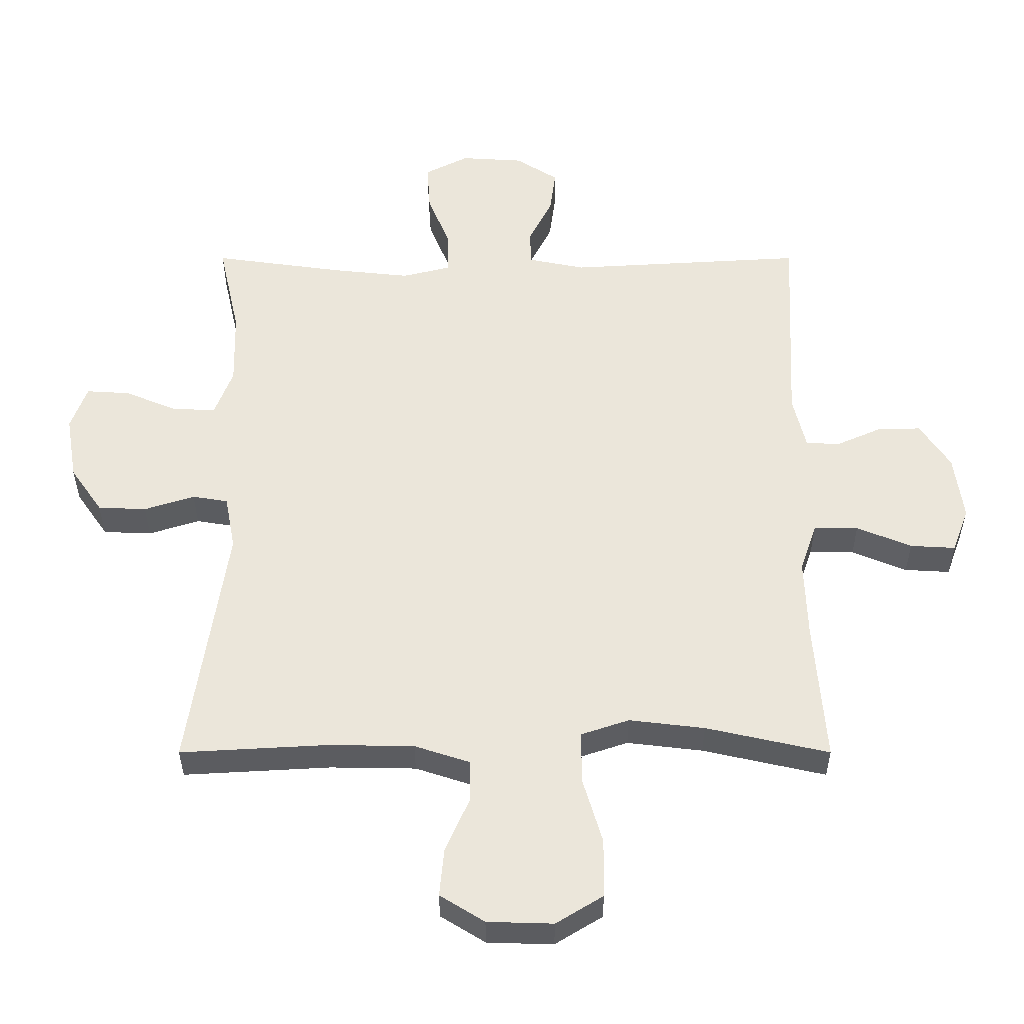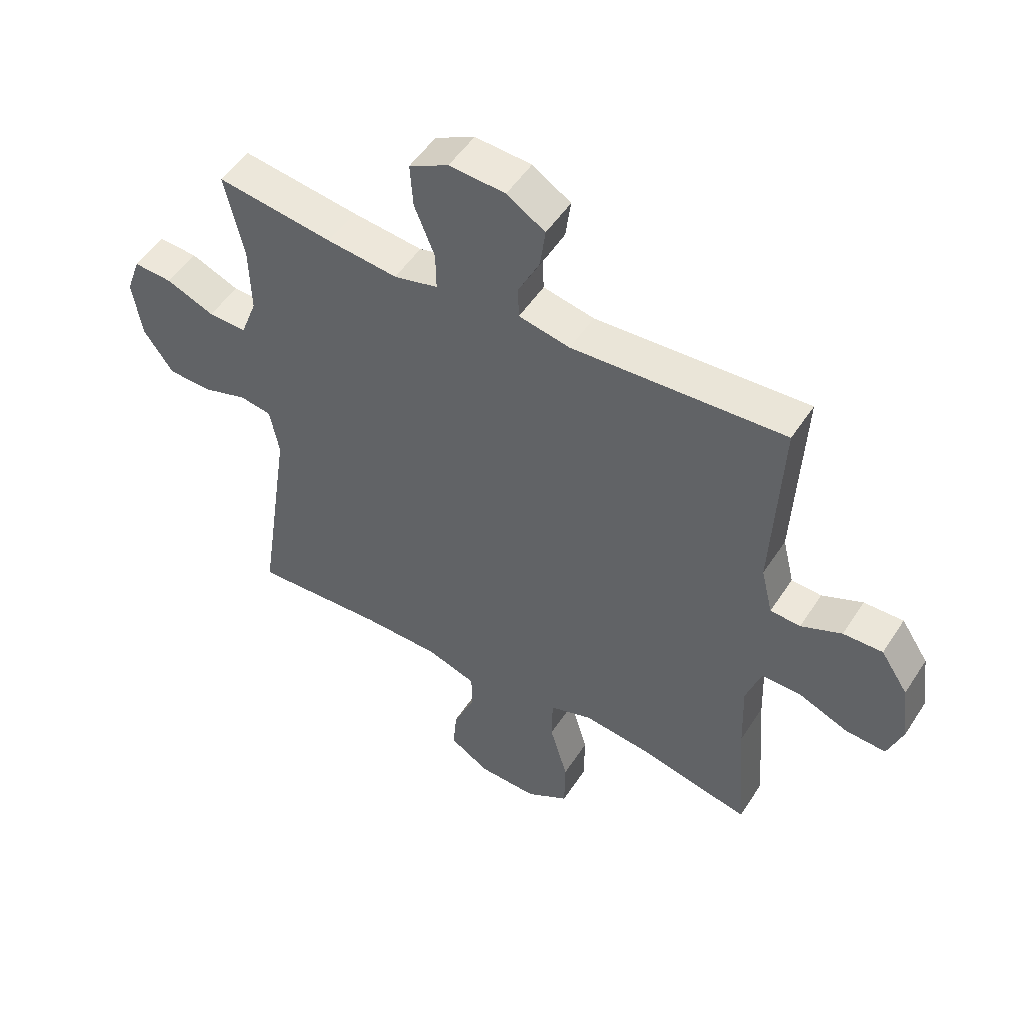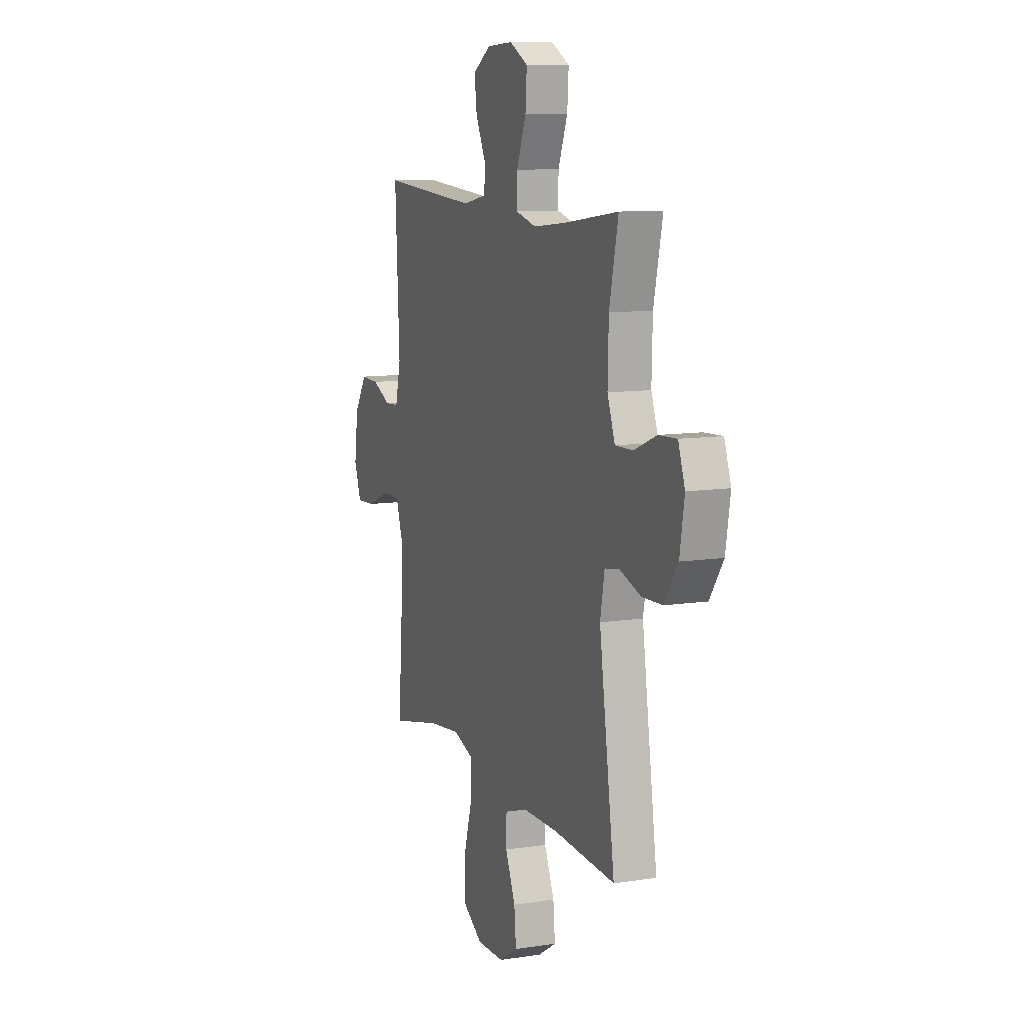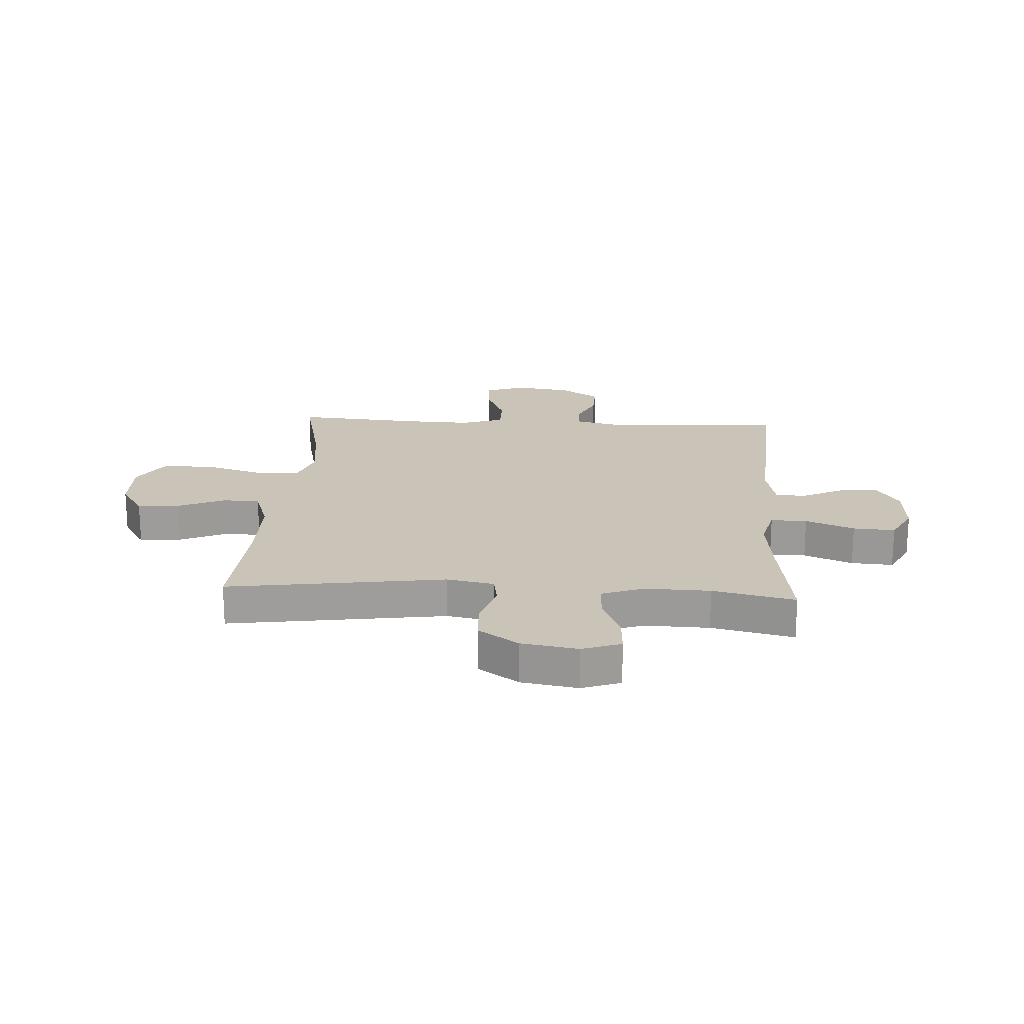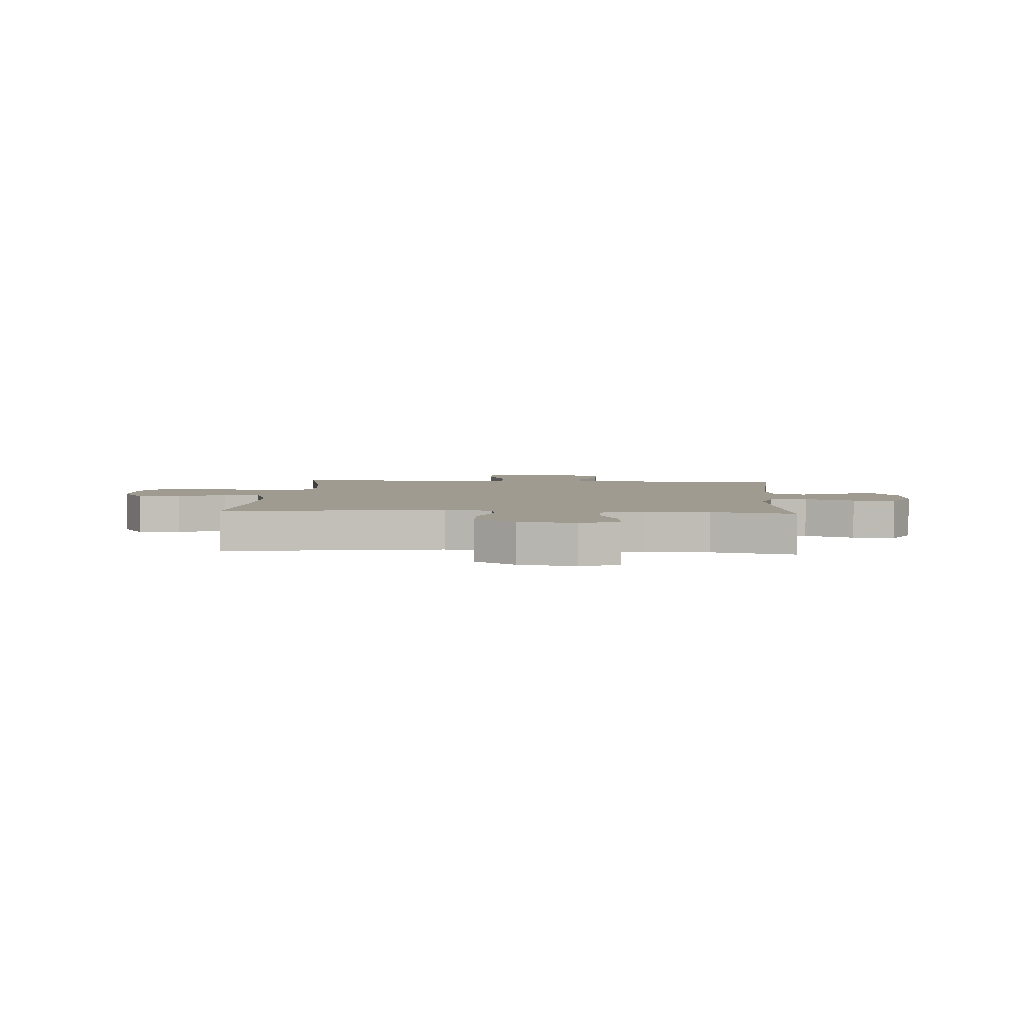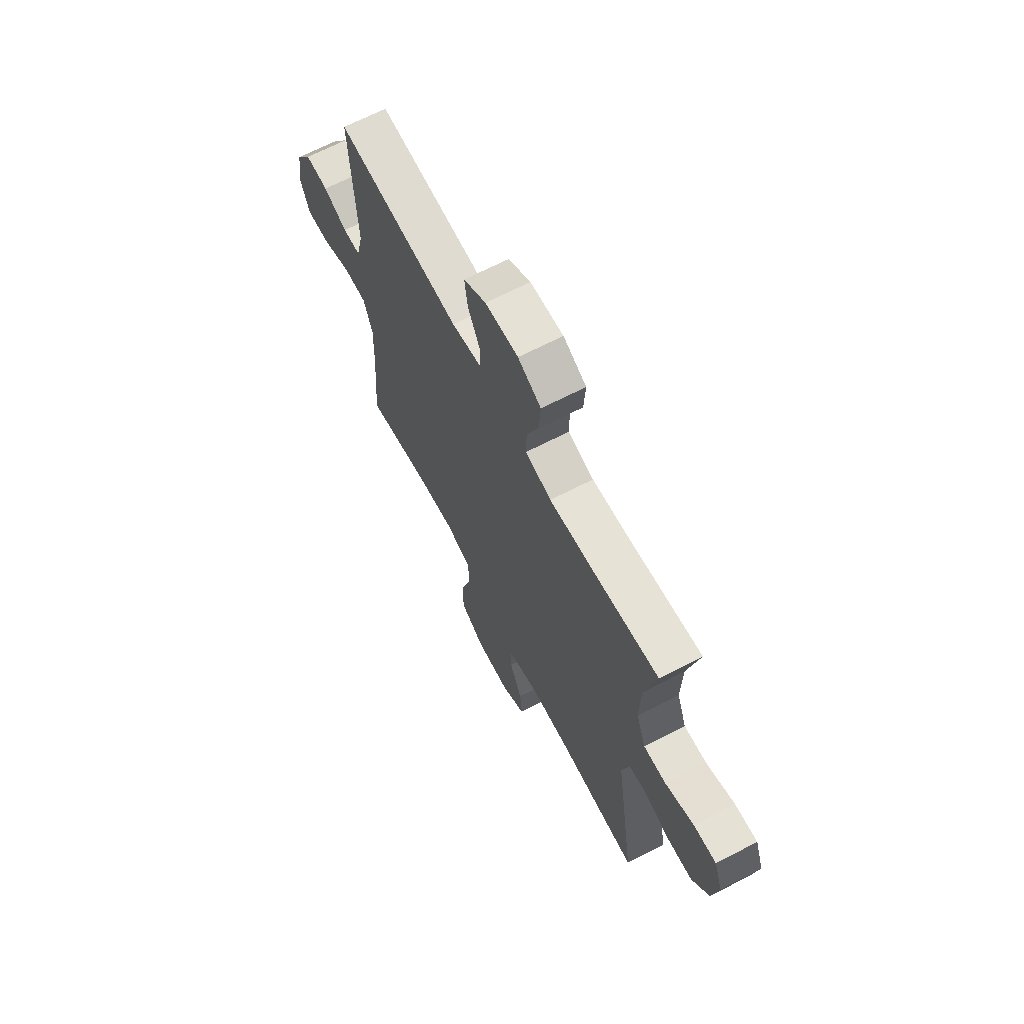
<metadata>
{"format":"obj","ext":"obj","renderer":"f3d","projection":"perspective","resolution":1024,"background":"white","views":[{"elev":-35.2,"azim":-0.0,"up":"+Z"},{"elev":51.0,"azim":32.0,"up":"+Z"},{"elev":10.3,"azim":-111.2,"up":"+Z"},{"elev":19.9,"azim":-86.5,"up":"+Y"},{"elev":4.0,"azim":-86.1,"up":"+Y"},{"elev":67.3,"azim":-117.4,"up":"+Z"}]}
</metadata>
<code>
v -0.5 0.07 0.5
v -0.299 0.07 0.472
v -0.177 0.07 0.459
v -0.101 0.07 0.478
v -0.102 0.07 0.543
v -0.137 0.07 0.63
v -0.142 0.07 0.705
v -0.074 0.07 0.74
v 0.023 0.07 0.734
v 0.089 0.07 0.692
v 0.08 0.07 0.624
v 0.043 0.07 0.55
v 0.045 0.07 0.496
v 0.133 0.07 0.478
v 0.5 0.07 0.5
v 0.484 0.07 0.176
v 0.504 0.07 0.093
v 0.556 0.07 0.09
v 0.626 0.07 0.121
v 0.694 0.07 0.123
v 0.741 0.07 0.052
v 0.755 0.07 -0.05
v 0.729 0.07 -0.12
v 0.659 0.07 -0.116
v 0.574 0.07 -0.081
v 0.505 0.07 -0.08
v 0.479 0.07 -0.156
v 0.483 0.07 -0.278
v 0.5 0.07 -0.5
v 0.309 0.07 -0.457
v 0.192 0.07 -0.443
v 0.118 0.07 -0.468
v 0.117 0.07 -0.547
v 0.148 0.07 -0.652
v 0.147 0.07 -0.743
v 0.074 0.07 -0.788
v -0.028 0.07 -0.785
v -0.097 0.07 -0.742
v -0.09 0.07 -0.667
v -0.053 0.07 -0.583
v -0.054 0.07 -0.517
v -0.139 0.07 -0.489
v -0.272 0.07 -0.487
v -0.5 0.07 -0.5
v -0.442 0.07 -0.112
v -0.458 0.07 -0.027
v -0.513 0.07 -0.018
v -0.591 0.07 -0.043
v -0.666 0.07 -0.04
v -0.716 0.07 0.032
v -0.733 0.07 0.133
v -0.708 0.07 0.202
v -0.641 0.07 0.198
v -0.558 0.07 0.164
v -0.492 0.07 0.162
v -0.464 0.07 0.236
v -0.467 0.07 0.353
v -0.5 0 0.5
v -0.299 0 0.472
v -0.177 0 0.459
v -0.101 0 0.478
v -0.102 0 0.543
v -0.137 0 0.63
v -0.142 0 0.705
v -0.074 0 0.74
v 0.023 0 0.734
v 0.089 0 0.692
v 0.08 0 0.624
v 0.043 0 0.55
v 0.045 0 0.496
v 0.133 0 0.478
v 0.5 0 0.5
v 0.484 0 0.176
v 0.504 0 0.093
v 0.556 0 0.09
v 0.626 0 0.121
v 0.694 0 0.123
v 0.741 0 0.052
v 0.755 0 -0.05
v 0.729 0 -0.12
v 0.659 0 -0.116
v 0.574 0 -0.081
v 0.505 0 -0.08
v 0.479 0 -0.156
v 0.483 0 -0.278
v 0.5 0 -0.5
v 0.309 0 -0.457
v 0.192 0 -0.443
v 0.118 0 -0.468
v 0.117 0 -0.547
v 0.148 0 -0.652
v 0.147 0 -0.743
v 0.074 0 -0.788
v -0.028 0 -0.785
v -0.097 0 -0.742
v -0.09 0 -0.667
v -0.053 0 -0.583
v -0.054 0 -0.517
v -0.139 0 -0.489
v -0.272 0 -0.487
v -0.5 0 -0.5
v -0.442 0 -0.112
v -0.458 0 -0.027
v -0.513 0 -0.018
v -0.591 0 -0.043
v -0.666 0 -0.04
v -0.716 0 0.032
v -0.733 0 0.133
v -0.708 0 0.202
v -0.641 0 0.198
v -0.558 0 0.164
v -0.492 0 0.162
v -0.464 0 0.236
v -0.467 0 0.353
f 52 53 54
f 51 52 54
f 50 51 54
f 49 50 54
f 48 49 54
f 47 48 54
f 46 47 54 55
f 45 46 55 56
f 43 44 45
f 45 56 57
f 43 45 57
f 42 43 57
f 38 39 40
f 37 38 40
f 36 37 40
f 35 36 40
f 34 35 40
f 33 34 40
f 32 33 40 41
f 57 1 2
f 42 57 2
f 41 42 2
f 32 41 2
f 31 32 2
f 23 24 25
f 22 23 25
f 21 22 25
f 20 21 25
f 19 20 25
f 18 19 25
f 17 18 25 26
f 16 17 26 27
f 14 15 16
f 13 14 16 27
f 10 11 12
f 9 10 12
f 8 9 12
f 7 8 12
f 6 7 12
f 5 6 12
f 4 5 12 13
f 13 27 28
f 4 13 28
f 3 4 28
f 2 3 28
f 31 2 28
f 30 31 28
f 28 29 30
f 111 110 109
f 111 109 108
f 111 108 107
f 111 107 106
f 111 106 105
f 111 105 104
f 112 111 104 103
f 113 112 103 102
f 102 101 100
f 114 113 102
f 114 102 100
f 114 100 99
f 97 96 95
f 97 95 94
f 97 94 93
f 97 93 92
f 97 92 91
f 97 91 90
f 98 97 90 89
f 59 58 114
f 59 114 99
f 59 99 98
f 59 98 89
f 59 89 88
f 82 81 80
f 82 80 79
f 82 79 78
f 82 78 77
f 82 77 76
f 82 76 75
f 83 82 75 74
f 84 83 74 73
f 73 72 71
f 84 73 71 70
f 69 68 67
f 69 67 66
f 69 66 65
f 69 65 64
f 69 64 63
f 69 63 62
f 70 69 62 61
f 85 84 70
f 85 70 61
f 85 61 60
f 85 60 59
f 85 59 88
f 85 88 87
f 87 86 85
f 1 58 59 2
f 2 59 60 3
f 3 60 61 4
f 4 61 62 5
f 5 62 63 6
f 6 63 64 7
f 7 64 65 8
f 8 65 66 9
f 9 66 67 10
f 10 67 68 11
f 11 68 69 12
f 12 69 70 13
f 13 70 71 14
f 14 71 72 15
f 15 72 73 16
f 16 73 74 17
f 17 74 75 18
f 18 75 76 19
f 19 76 77 20
f 20 77 78 21
f 21 78 79 22
f 22 79 80 23
f 23 80 81 24
f 24 81 82 25
f 25 82 83 26
f 26 83 84 27
f 27 84 85 28
f 28 85 86 29
f 29 86 87 30
f 30 87 88 31
f 31 88 89 32
f 32 89 90 33
f 33 90 91 34
f 34 91 92 35
f 35 92 93 36
f 36 93 94 37
f 37 94 95 38
f 38 95 96 39
f 39 96 97 40
f 40 97 98 41
f 41 98 99 42
f 42 99 100 43
f 43 100 101 44
f 44 101 102 45
f 45 102 103 46
f 46 103 104 47
f 47 104 105 48
f 48 105 106 49
f 49 106 107 50
f 50 107 108 51
f 51 108 109 52
f 52 109 110 53
f 53 110 111 54
f 54 111 112 55
f 55 112 113 56
f 56 113 114 57
f 57 114 58 1

</code>
